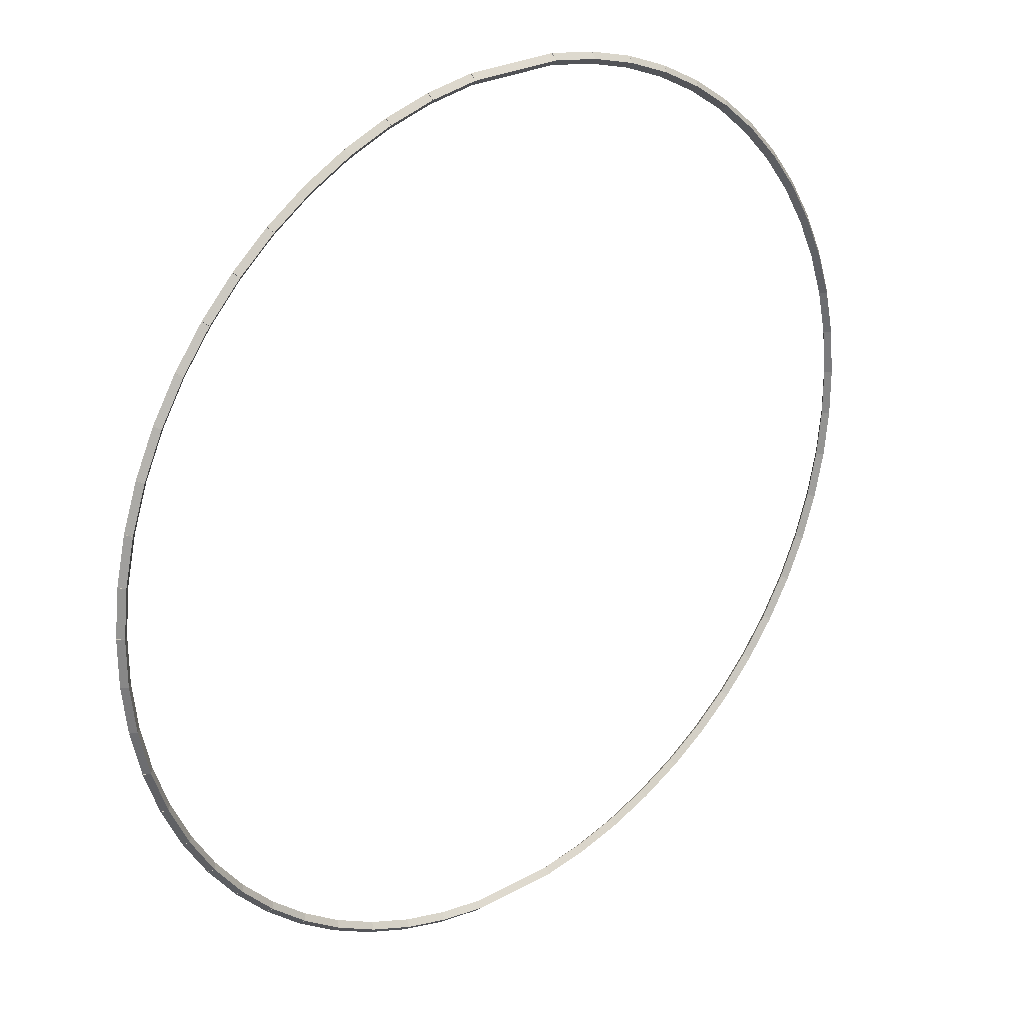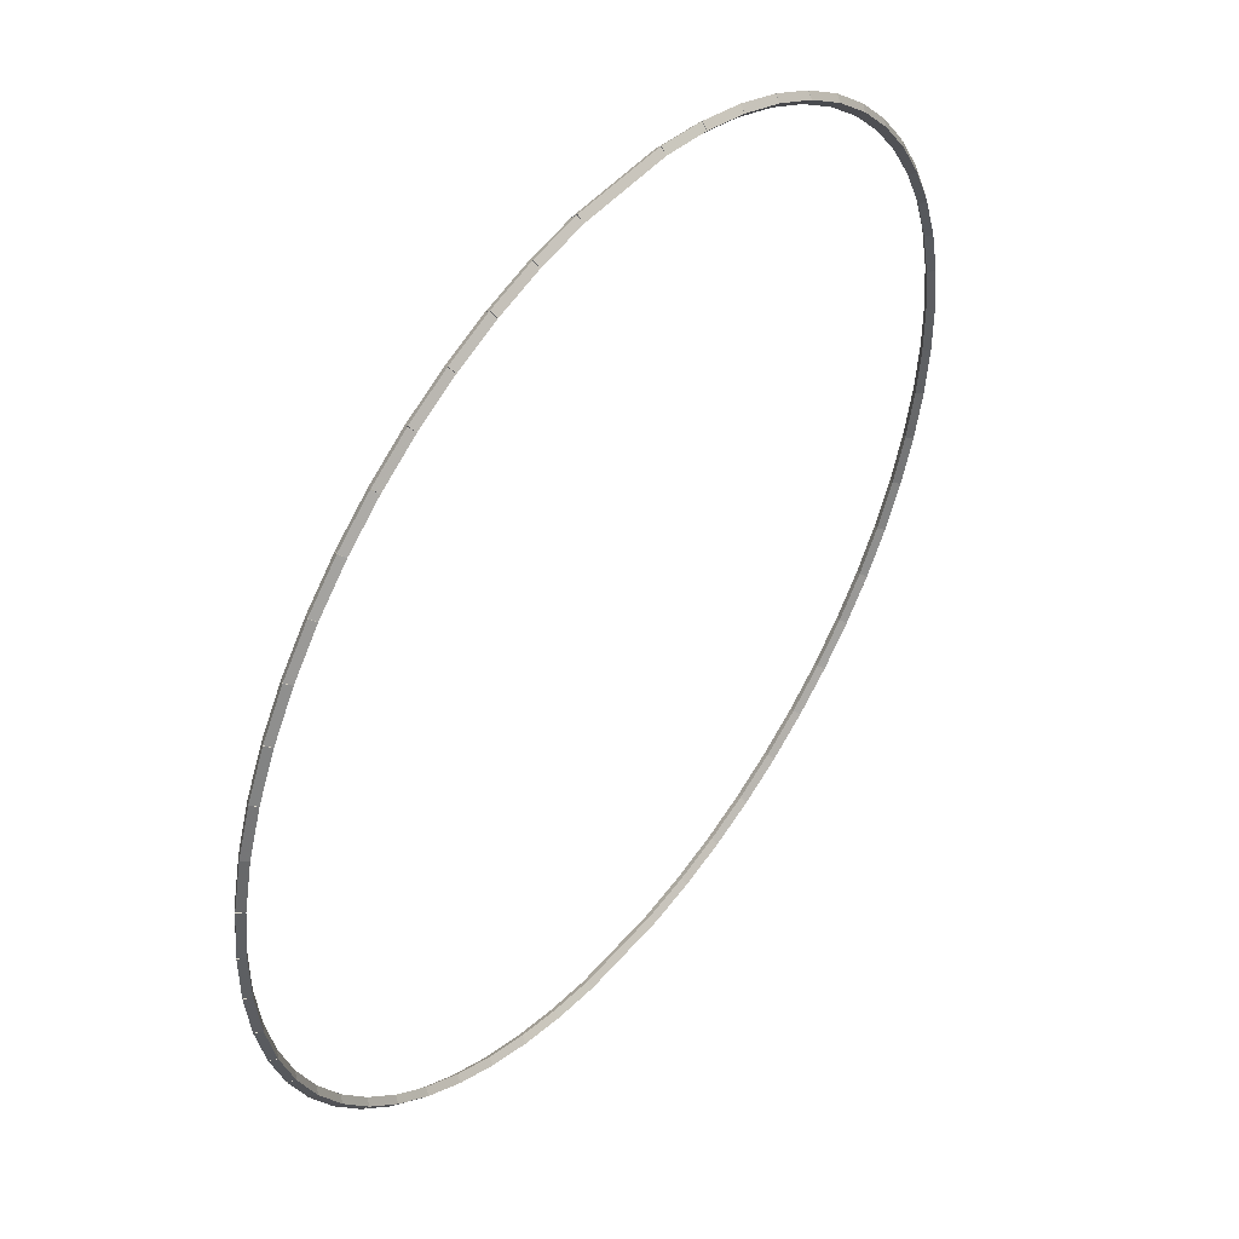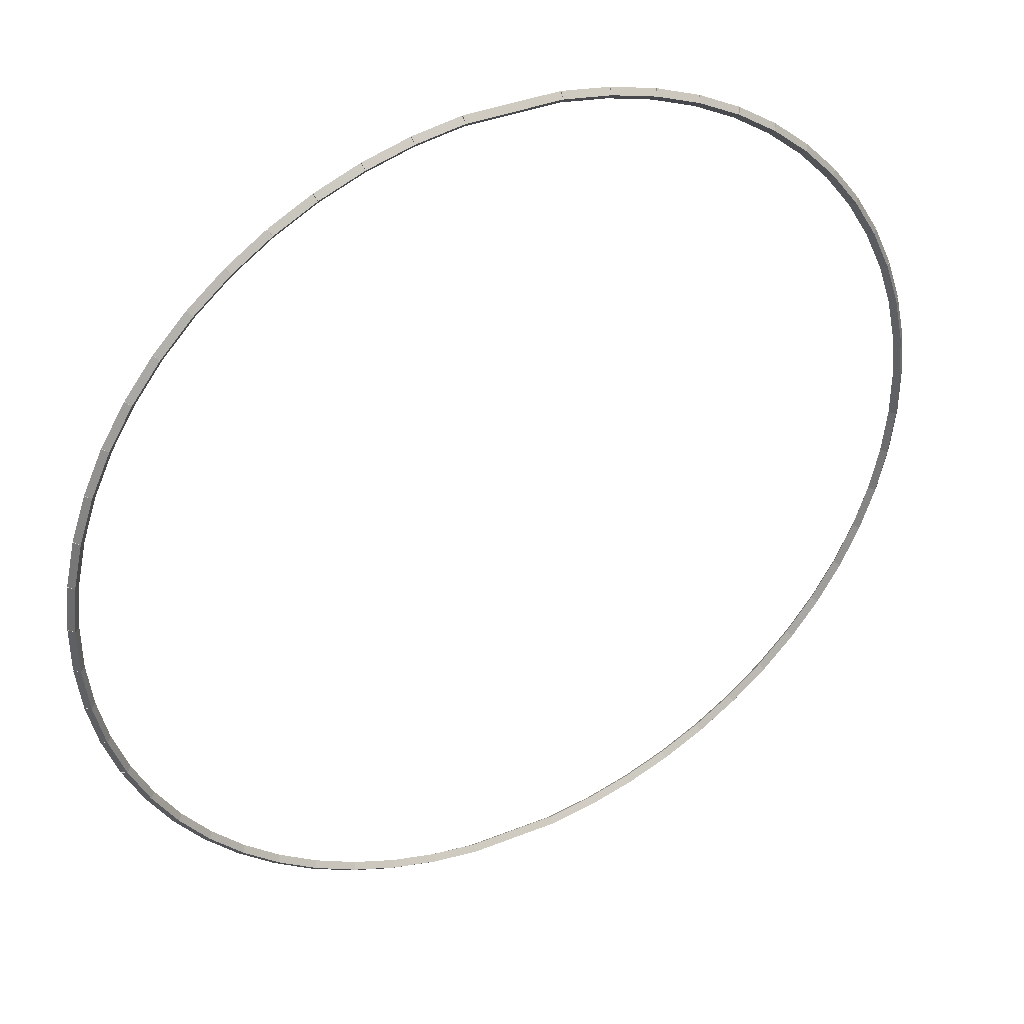
<metadata>
{"format":"obj","ext":"obj","renderer":"f3d","projection":"perspective","resolution":1024,"background":"white","views":[{"elev":26.8,"azim":-40.5,"up":"+Y"},{"elev":47.0,"azim":-52.3,"up":"+Y"},{"elev":38.2,"azim":-26.9,"up":"+Y"}]}
</metadata>
<code>
g boudary_original_39_0
v -51.12 26.63 80.28
v -51.07 26.72 80.18
v -51.12 26.63 80.08
v -51.16 26.55 80.18
v -50.35 26.23 80.28
v -50.31 26.32 80.18
v -50.35 26.23 80.08
v -50.4 26.14 80.18
f 1 2 3 4
f 6 2 1 5
f 5 1 4 8
f 6 5 8 7
f 8 4 3 7
f 7 3 2 6
g boudary_original_39_0
v -51.83 27.12 80.28
v -51.78 27.2 80.18
v -51.83 27.12 80.08
v -51.89 27.04 80.18
v -51.12 26.63 80.28
v -51.06 26.72 80.18
v -51.12 26.63 80.08
v -51.17 26.55 80.18
f 9 10 11 12
f 14 10 9 13
f 13 9 12 16
f 14 13 16 15
f 16 12 11 15
f 15 11 10 14
g boudary_original_39_0
v -52.49 27.68 80.28
v -52.43 27.76 80.18
v -52.49 27.68 80.08
v -52.56 27.6 80.18
v -51.83 27.12 80.28
v -51.77 27.2 80.18
v -51.83 27.12 80.08
v -51.9 27.04 80.18
f 17 18 19 20
f 22 18 17 21
f 21 17 20 24
f 22 21 24 23
f 24 20 19 23
f 23 19 18 22
g boudary_original_39_0
v -53.09 28.31 80.28
v -53.02 28.38 80.18
v -53.09 28.31 80.08
v -53.16 28.24 80.18
v -52.49 27.68 80.28
v -52.42 27.75 80.18
v -52.49 27.68 80.08
v -52.57 27.61 80.18
f 25 26 27 28
f 30 26 25 29
f 29 25 28 32
f 30 29 32 31
f 32 28 27 31
f 31 27 26 30
g boudary_original_39_0
v -53.61 29 80.28
v -53.54 29.06 80.18
v -53.61 29 80.08
v -53.69 28.94 80.18
v -53.09 28.31 80.28
v -53.01 28.37 80.18
v -53.09 28.31 80.08
v -53.17 28.25 80.18
f 33 34 35 36
f 38 34 33 37
f 37 33 36 40
f 38 37 40 39
f 40 36 35 39
f 39 35 34 38
g boudary_original_39_0
v -54.06 29.74 80.28
v -53.98 29.79 80.18
v -54.06 29.74 80.08
v -54.15 29.69 80.18
v -53.61 29 80.28
v -53.53 29.05 80.18
v -53.61 29 80.08
v -53.7 28.95 80.18
f 41 42 43 44
f 46 42 41 45
f 45 41 44 48
f 46 45 48 47
f 48 44 43 47
f 47 43 42 46
g boudary_original_39_0
v -54.43 30.53 80.28
v -54.33 30.57 80.18
v -54.43 30.53 80.08
v -54.52 30.49 80.18
v -54.06 29.74 80.28
v -53.97 29.78 80.18
v -54.06 29.74 80.08
v -54.15 29.7 80.18
f 49 50 51 52
f 54 50 49 53
f 53 49 52 56
f 54 53 56 55
f 56 52 51 55
f 55 51 50 54
g boudary_original_39_0
v -54.7 31.35 80.28
v -54.61 31.38 80.18
v -54.7 31.35 80.08
v -54.8 31.32 80.18
v -54.43 30.53 80.28
v -54.33 30.56 80.18
v -54.43 30.53 80.08
v -54.52 30.5 80.18
f 57 58 59 60
f 62 58 57 61
f 61 57 60 64
f 62 61 64 63
f 64 60 59 63
f 63 59 58 62
g boudary_original_39_0
v -54.89 32.19 80.28
v -54.79 32.22 80.18
v -54.89 32.19 80.08
v -54.99 32.17 80.18
v -54.7 31.35 80.28
v -54.6 31.37 80.18
v -54.7 31.35 80.08
v -54.8 31.33 80.18
f 65 66 67 68
f 70 66 65 69
f 69 65 68 72
f 70 69 72 71
f 72 68 67 71
f 71 67 66 70
g boudary_original_39_0
v -54.98 33.06 80.28
v -54.88 33.07 80.18
v -54.98 33.06 80.08
v -55.08 33.04 80.18
v -54.89 32.19 80.28
v -54.79 32.2 80.18
v -54.89 32.19 80.08
v -54.99 32.18 80.18
f 73 74 75 76
f 78 74 73 77
f 77 73 76 80
f 78 77 80 79
f 80 76 75 79
f 79 75 74 78
g boudary_original_39_0
v -54.88 33.92 80.18
v -54.98 33.92 80.08
v -55.08 33.92 80.18
v -54.98 33.92 80.28
v -54.88 33.06 80.18
v -54.98 33.06 80.08
v -55.08 33.06 80.18
v -54.98 33.06 80.28
f 81 82 83 84
f 86 82 81 85
f 85 81 84 88
f 86 85 88 87
f 88 84 83 87
f 87 83 82 86
g boudary_original_39_0
v -54.89 34.78 80.28
v -54.79 34.77 80.18
v -54.89 34.78 80.08
v -54.99 34.79 80.18
v -54.98 33.92 80.28
v -54.88 33.91 80.18
v -54.98 33.92 80.08
v -55.08 33.93 80.18
f 89 90 91 92
f 94 90 89 93
f 93 89 92 96
f 94 93 96 95
f 96 92 91 95
f 95 91 90 94
g boudary_original_39_0
v -54.7 35.63 80.28
v -54.6 35.61 80.18
v -54.7 35.63 80.08
v -54.8 35.65 80.18
v -54.89 34.78 80.28
v -54.79 34.76 80.18
v -54.89 34.78 80.08
v -54.99 34.8 80.18
f 97 98 99 100
f 102 98 97 101
f 101 97 100 104
f 102 101 104 103
f 104 100 99 103
f 103 99 98 102
g boudary_original_39_0
v -54.43 36.45 80.28
v -54.33 36.42 80.18
v -54.43 36.45 80.08
v -54.52 36.48 80.18
v -54.7 35.63 80.28
v -54.61 35.6 80.18
v -54.7 35.63 80.08
v -54.8 35.66 80.18
f 105 106 107 108
f 110 106 105 109
f 109 105 108 112
f 110 109 112 111
f 112 108 107 111
f 111 107 106 110
g boudary_original_39_0
v -54.06 37.24 80.28
v -53.97 37.19 80.18
v -54.06 37.24 80.08
v -54.15 37.28 80.18
v -54.43 36.45 80.28
v -54.33 36.41 80.18
v -54.43 36.45 80.08
v -54.52 36.49 80.18
f 113 114 115 116
f 118 114 113 117
f 117 113 116 120
f 118 117 120 119
f 120 116 115 119
f 119 115 114 118
g boudary_original_39_0
v -53.61 37.98 80.28
v -53.53 37.93 80.18
v -53.61 37.98 80.08
v -53.7 38.03 80.18
v -54.06 37.24 80.28
v -53.98 37.18 80.18
v -54.06 37.24 80.08
v -54.15 37.29 80.18
f 121 122 123 124
f 126 122 121 125
f 125 121 124 128
f 126 125 128 127
f 128 124 123 127
f 127 123 122 126
g boudary_original_39_0
v -53.09 38.67 80.28
v -53.01 38.61 80.18
v -53.09 38.67 80.08
v -53.17 38.73 80.18
v -53.61 37.98 80.28
v -53.54 37.92 80.18
v -53.61 37.98 80.08
v -53.69 38.04 80.18
f 129 130 131 132
f 134 130 129 133
f 133 129 132 136
f 134 133 136 135
f 136 132 131 135
f 135 131 130 134
g boudary_original_39_0
v -52.49 39.3 80.28
v -52.42 39.23 80.18
v -52.49 39.3 80.08
v -52.57 39.37 80.18
v -53.09 38.67 80.28
v -53.02 38.6 80.18
v -53.09 38.67 80.08
v -53.16 38.74 80.18
f 137 138 139 140
f 142 138 137 141
f 141 137 140 144
f 142 141 144 143
f 144 140 139 143
f 143 139 138 142
g boudary_original_39_0
v -51.83 39.86 80.28
v -51.77 39.78 80.18
v -51.83 39.86 80.08
v -51.9 39.93 80.18
v -52.49 39.3 80.28
v -52.43 39.22 80.18
v -52.49 39.3 80.08
v -52.56 39.37 80.18
f 145 146 147 148
f 150 146 145 149
f 149 145 148 152
f 150 149 152 151
f 152 148 147 151
f 151 147 146 150
g boudary_original_39_0
v -51.12 40.34 80.28
v -51.06 40.26 80.18
v -51.12 40.34 80.08
v -51.17 40.43 80.18
v -51.83 39.86 80.28
v -51.78 39.77 80.18
v -51.83 39.86 80.08
v -51.89 39.94 80.18
f 153 154 155 156
f 158 154 153 157
f 157 153 156 160
f 158 157 160 159
f 160 156 155 159
f 159 155 154 158
g boudary_original_39_0
v -50.35 40.75 80.28
v -50.31 40.66 80.18
v -50.35 40.75 80.08
v -50.4 40.84 80.18
v -51.12 40.34 80.28
v -51.07 40.25 80.18
v -51.12 40.34 80.08
v -51.16 40.43 80.18
f 161 162 163 164
f 166 162 161 165
f 165 161 164 168
f 166 165 168 167
f 168 164 163 167
f 167 163 162 166
g boudary_original_39_0
v -49.55 41.07 80.28
v -49.51 40.98 80.18
v -49.55 41.07 80.08
v -49.58 41.16 80.18
v -50.35 40.75 80.28
v -50.32 40.66 80.18
v -50.35 40.75 80.08
v -50.39 40.84 80.18
f 169 170 171 172
f 174 170 169 173
f 173 169 172 176
f 174 173 176 175
f 176 172 171 175
f 175 171 170 174
g boudary_original_39_0
v -48.71 41.3 80.28
v -48.69 41.2 80.18
v -48.71 41.3 80.08
v -48.74 41.4 80.18
v -49.55 41.07 80.28
v -49.52 40.97 80.18
v -49.55 41.07 80.08
v -49.57 41.17 80.18
f 177 178 179 180
f 182 178 177 181
f 181 177 180 184
f 182 181 184 183
f 184 180 179 183
f 183 179 178 182
g boudary_original_39_0
v -47.85 41.44 80.28
v -47.83 41.34 80.18
v -47.85 41.44 80.08
v -47.87 41.54 80.18
v -48.71 41.3 80.28
v -48.7 41.2 80.18
v -48.71 41.3 80.08
v -48.73 41.4 80.18
f 185 186 187 188
f 190 186 185 189
f 189 185 188 192
f 190 189 192 191
f 192 188 187 191
f 191 187 186 190
g boudary_original_39_0
v -46.16 41.54 80.18
v -46.16 41.44 80.28
v -46.16 41.34 80.18
v -46.16 41.44 80.08
v -47.85 41.54 80.18
v -47.85 41.44 80.28
v -47.85 41.34 80.18
v -47.85 41.44 80.08
f 193 194 195 196
f 198 194 193 197
f 197 193 196 200
f 198 197 200 199
f 200 196 195 199
f 199 195 194 198
g boudary_original_39_0
v -45.29 41.3 80.28
v -45.31 41.2 80.18
v -45.29 41.3 80.08
v -45.28 41.4 80.18
v -46.16 41.44 80.28
v -46.17 41.34 80.18
v -46.16 41.44 80.08
v -46.14 41.54 80.18
f 201 202 203 204
f 206 202 201 205
f 205 201 204 208
f 206 205 208 207
f 208 204 203 207
f 207 203 202 206
g boudary_original_39_0
v -44.46 41.07 80.28
v -44.48 40.97 80.18
v -44.46 41.07 80.08
v -44.43 41.17 80.18
v -45.29 41.3 80.28
v -45.32 41.2 80.18
v -45.29 41.3 80.08
v -45.27 41.4 80.18
f 209 210 211 212
f 214 210 209 213
f 213 209 212 216
f 214 213 216 215
f 216 212 211 215
f 215 211 210 214
g boudary_original_39_0
v -43.65 40.75 80.28
v -43.69 40.66 80.18
v -43.65 40.75 80.08
v -43.62 40.84 80.18
v -44.46 41.07 80.28
v -44.49 40.98 80.18
v -44.46 41.07 80.08
v -44.42 41.16 80.18
f 217 218 219 220
f 222 218 217 221
f 221 217 220 224
f 222 221 224 223
f 224 220 219 223
f 223 219 218 222
g boudary_original_39_0
v -42.89 40.34 80.28
v -42.93 40.25 80.18
v -42.89 40.34 80.08
v -42.84 40.43 80.18
v -43.65 40.75 80.28
v -43.7 40.66 80.18
v -43.65 40.75 80.08
v -43.61 40.84 80.18
f 225 226 227 228
f 230 226 225 229
f 229 225 228 232
f 230 229 232 231
f 232 228 227 231
f 231 227 226 230
g boudary_original_39_0
v -42.17 39.86 80.28
v -42.23 39.77 80.18
v -42.17 39.86 80.08
v -42.11 39.94 80.18
v -42.89 40.34 80.28
v -42.94 40.26 80.18
v -42.89 40.34 80.08
v -42.83 40.43 80.18
f 233 234 235 236
f 238 234 233 237
f 237 233 236 240
f 238 237 240 239
f 240 236 235 239
f 239 235 234 238
g boudary_original_39_0
v -41.51 39.3 80.28
v -41.58 39.22 80.18
v -41.51 39.3 80.08
v -41.45 39.37 80.18
v -42.17 39.86 80.28
v -42.24 39.78 80.18
v -42.17 39.86 80.08
v -42.11 39.93 80.18
f 241 242 243 244
f 246 242 241 245
f 245 241 244 248
f 246 245 248 247
f 248 244 243 247
f 247 243 242 246
g boudary_original_39_0
v -40.92 38.67 80.28
v -40.99 38.6 80.18
v -40.92 38.67 80.08
v -40.84 38.74 80.18
v -41.51 39.3 80.28
v -41.58 39.23 80.18
v -41.51 39.3 80.08
v -41.44 39.37 80.18
f 249 250 251 252
f 254 250 249 253
f 253 249 252 256
f 254 253 256 255
f 256 252 251 255
f 255 251 250 254
g boudary_original_39_0
v -40.39 37.98 80.28
v -40.47 37.92 80.18
v -40.39 37.98 80.08
v -40.31 38.04 80.18
v -40.92 38.67 80.28
v -40.99 38.61 80.18
v -40.92 38.67 80.08
v -40.84 38.73 80.18
f 257 258 259 260
f 262 258 257 261
f 261 257 260 264
f 262 261 264 263
f 264 260 259 263
f 263 259 258 262
g boudary_original_39_0
v -39.94 37.24 80.28
v -40.03 37.18 80.18
v -39.94 37.24 80.08
v -39.86 37.29 80.18
v -40.39 37.98 80.28
v -40.48 37.93 80.18
v -40.39 37.98 80.08
v -40.31 38.03 80.18
f 265 266 267 268
f 270 266 265 269
f 269 265 268 272
f 270 269 272 271
f 272 268 267 271
f 271 267 266 270
g boudary_original_39_0
v -39.58 36.45 80.28
v -39.67 36.41 80.18
v -39.58 36.45 80.08
v -39.49 36.49 80.18
v -39.94 37.24 80.28
v -40.04 37.19 80.18
v -39.94 37.24 80.08
v -39.85 37.28 80.18
f 273 274 275 276
f 278 274 273 277
f 277 273 276 280
f 278 277 280 279
f 280 276 275 279
f 279 275 274 278
g boudary_original_39_0
v -39.3 35.63 80.28
v -39.4 35.6 80.18
v -39.3 35.63 80.08
v -39.21 35.66 80.18
v -39.58 36.45 80.28
v -39.68 36.42 80.18
v -39.58 36.45 80.08
v -39.49 36.48 80.18
f 281 282 283 284
f 286 282 281 285
f 285 281 284 288
f 286 285 288 287
f 288 284 283 287
f 287 283 282 286
g boudary_original_39_0
v -39.12 34.78 80.28
v -39.22 34.76 80.18
v -39.12 34.78 80.08
v -39.02 34.8 80.18
v -39.3 35.63 80.28
v -39.4 35.61 80.18
v -39.3 35.63 80.08
v -39.21 35.65 80.18
f 289 290 291 292
f 294 290 289 293
f 293 289 292 296
f 294 293 296 295
f 296 292 291 295
f 295 291 290 294
g boudary_original_39_0
v -39.02 33.92 80.28
v -39.12 33.91 80.18
v -39.02 33.92 80.08
v -38.92 33.93 80.18
v -39.12 34.78 80.28
v -39.22 34.77 80.18
v -39.12 34.78 80.08
v -39.02 34.79 80.18
f 297 298 299 300
f 302 298 297 301
f 301 297 300 304
f 302 301 304 303
f 304 300 299 303
f 303 299 298 302
g boudary_original_39_0
v -38.92 33.06 80.18
v -39.02 33.06 80.28
v -39.12 33.06 80.18
v -39.02 33.06 80.08
v -38.92 33.92 80.18
v -39.02 33.92 80.28
v -39.12 33.92 80.18
v -39.02 33.92 80.08
f 305 306 307 308
f 310 306 305 309
f 309 305 308 312
f 310 309 312 311
f 312 308 307 311
f 311 307 306 310
g boudary_original_39_0
v -39.12 32.19 80.28
v -39.22 32.2 80.18
v -39.12 32.19 80.08
v -39.02 32.18 80.18
v -39.02 33.06 80.28
v -39.12 33.07 80.18
v -39.02 33.06 80.08
v -38.92 33.04 80.18
f 313 314 315 316
f 318 314 313 317
f 317 313 316 320
f 318 317 320 319
f 320 316 315 319
f 319 315 314 318
g boudary_original_39_0
v -39.3 31.35 80.28
v -39.4 31.37 80.18
v -39.3 31.35 80.08
v -39.21 31.33 80.18
v -39.12 32.19 80.28
v -39.22 32.22 80.18
v -39.12 32.19 80.08
v -39.02 32.17 80.18
f 321 322 323 324
f 326 322 321 325
f 325 321 324 328
f 326 325 328 327
f 328 324 323 327
f 327 323 322 326
g boudary_original_39_0
v -39.58 30.53 80.28
v -39.68 30.56 80.18
v -39.58 30.53 80.08
v -39.49 30.5 80.18
v -39.3 31.35 80.28
v -39.4 31.38 80.18
v -39.3 31.35 80.08
v -39.21 31.32 80.18
f 329 330 331 332
f 334 330 329 333
f 333 329 332 336
f 334 333 336 335
f 336 332 331 335
f 335 331 330 334
g boudary_original_39_0
v -39.94 29.74 80.28
v -40.04 29.78 80.18
v -39.94 29.74 80.08
v -39.85 29.7 80.18
v -39.58 30.53 80.28
v -39.67 30.57 80.18
v -39.58 30.53 80.08
v -39.49 30.49 80.18
f 337 338 339 340
f 342 338 337 341
f 341 337 340 344
f 342 341 344 343
f 344 340 339 343
f 343 339 338 342
g boudary_original_39_0
v -40.39 29 80.28
v -40.48 29.05 80.18
v -40.39 29 80.08
v -40.31 28.95 80.18
v -39.94 29.74 80.28
v -40.03 29.79 80.18
v -39.94 29.74 80.08
v -39.86 29.69 80.18
f 345 346 347 348
f 350 346 345 349
f 349 345 348 352
f 350 349 352 351
f 352 348 347 351
f 351 347 346 350
g boudary_original_39_0
v -40.92 28.31 80.28
v -40.99 28.37 80.18
v -40.92 28.31 80.08
v -40.84 28.25 80.18
v -40.39 29 80.28
v -40.47 29.06 80.18
v -40.39 29 80.08
v -40.31 28.94 80.18
f 353 354 355 356
f 358 354 353 357
f 357 353 356 360
f 358 357 360 359
f 360 356 355 359
f 359 355 354 358
g boudary_original_39_0
v -41.51 27.68 80.28
v -41.58 27.75 80.18
v -41.51 27.68 80.08
v -41.44 27.61 80.18
v -40.92 28.31 80.28
v -40.99 28.38 80.18
v -40.92 28.31 80.08
v -40.84 28.24 80.18
f 361 362 363 364
f 366 362 361 365
f 365 361 364 368
f 366 365 368 367
f 368 364 363 367
f 367 363 362 366
g boudary_original_39_0
v -42.17 27.12 80.28
v -42.24 27.2 80.18
v -42.17 27.12 80.08
v -42.11 27.04 80.18
v -41.51 27.68 80.28
v -41.58 27.76 80.18
v -41.51 27.68 80.08
v -41.45 27.6 80.18
f 369 370 371 372
f 374 370 369 373
f 373 369 372 376
f 374 373 376 375
f 376 372 371 375
f 375 371 370 374
g boudary_original_39_0
v -42.89 26.63 80.28
v -42.94 26.72 80.18
v -42.89 26.63 80.08
v -42.83 26.55 80.18
v -42.17 27.12 80.28
v -42.23 27.2 80.18
v -42.17 27.12 80.08
v -42.11 27.04 80.18
f 377 378 379 380
f 382 378 377 381
f 381 377 380 384
f 382 381 384 383
f 384 380 379 383
f 383 379 378 382
g boudary_original_39_0
v -43.65 26.23 80.28
v -43.7 26.32 80.18
v -43.65 26.23 80.08
v -43.61 26.14 80.18
v -42.89 26.63 80.28
v -42.93 26.72 80.18
v -42.89 26.63 80.08
v -42.84 26.55 80.18
f 385 386 387 388
f 390 386 385 389
f 389 385 388 392
f 390 389 392 391
f 392 388 387 391
f 391 387 386 390
g boudary_original_39_0
v -44.46 25.91 80.28
v -44.49 26 80.18
v -44.46 25.91 80.08
v -44.42 25.81 80.18
v -43.65 26.23 80.28
v -43.69 26.32 80.18
v -43.65 26.23 80.08
v -43.62 26.13 80.18
f 393 394 395 396
f 398 394 393 397
f 397 393 396 400
f 398 397 400 399
f 400 396 395 399
f 399 395 394 398
g boudary_original_39_0
v -45.29 25.68 80.28
v -45.32 25.77 80.18
v -45.29 25.68 80.08
v -45.27 25.58 80.18
v -44.46 25.91 80.28
v -44.48 26 80.18
v -44.46 25.91 80.08
v -44.43 25.81 80.18
f 401 402 403 404
f 406 402 401 405
f 405 401 404 408
f 406 405 408 407
f 408 404 403 407
f 407 403 402 406
g boudary_original_39_0
v -46.16 25.54 80.28
v -46.17 25.63 80.18
v -46.16 25.54 80.08
v -46.14 25.44 80.18
v -45.29 25.68 80.28
v -45.31 25.77 80.18
v -45.29 25.68 80.08
v -45.28 25.58 80.18
f 409 410 411 412
f 414 410 409 413
f 413 409 412 416
f 414 413 416 415
f 416 412 411 415
f 415 411 410 414
g boudary_original_39_0
v -47.85 25.64 80.18
v -47.85 25.54 80.08
v -47.85 25.44 80.18
v -47.85 25.54 80.28
v -46.16 25.64 80.18
v -46.16 25.54 80.08
v -46.16 25.44 80.18
v -46.16 25.54 80.28
f 417 418 419 420
f 422 418 417 421
f 421 417 420 424
f 422 421 424 423
f 424 420 419 423
f 423 419 418 422
g boudary_original_39_0
v -48.71 25.68 80.28
v -48.7 25.77 80.18
v -48.71 25.68 80.08
v -48.73 25.58 80.18
v -47.85 25.54 80.28
v -47.83 25.63 80.18
v -47.85 25.54 80.08
v -47.87 25.44 80.18
f 425 426 427 428
f 430 426 425 429
f 429 425 428 432
f 430 429 432 431
f 432 428 427 431
f 431 427 426 430
g boudary_original_39_0
v -49.55 25.91 80.28
v -49.52 26 80.18
v -49.55 25.91 80.08
v -49.57 25.81 80.18
v -48.71 25.68 80.28
v -48.69 25.77 80.18
v -48.71 25.68 80.08
v -48.74 25.58 80.18
f 433 434 435 436
f 438 434 433 437
f 437 433 436 440
f 438 437 440 439
f 440 436 435 439
f 439 435 434 438
g boudary_original_39_0
v -50.35 26.23 80.28
v -50.32 26.32 80.18
v -50.35 26.23 80.08
v -50.39 26.13 80.18
v -49.55 25.91 80.28
v -49.51 26 80.18
v -49.55 25.91 80.08
v -49.58 25.81 80.18
f 441 442 443 444
f 446 442 441 445
f 445 441 444 448
f 446 445 448 447
f 448 444 443 447
f 447 443 442 446

</code>
